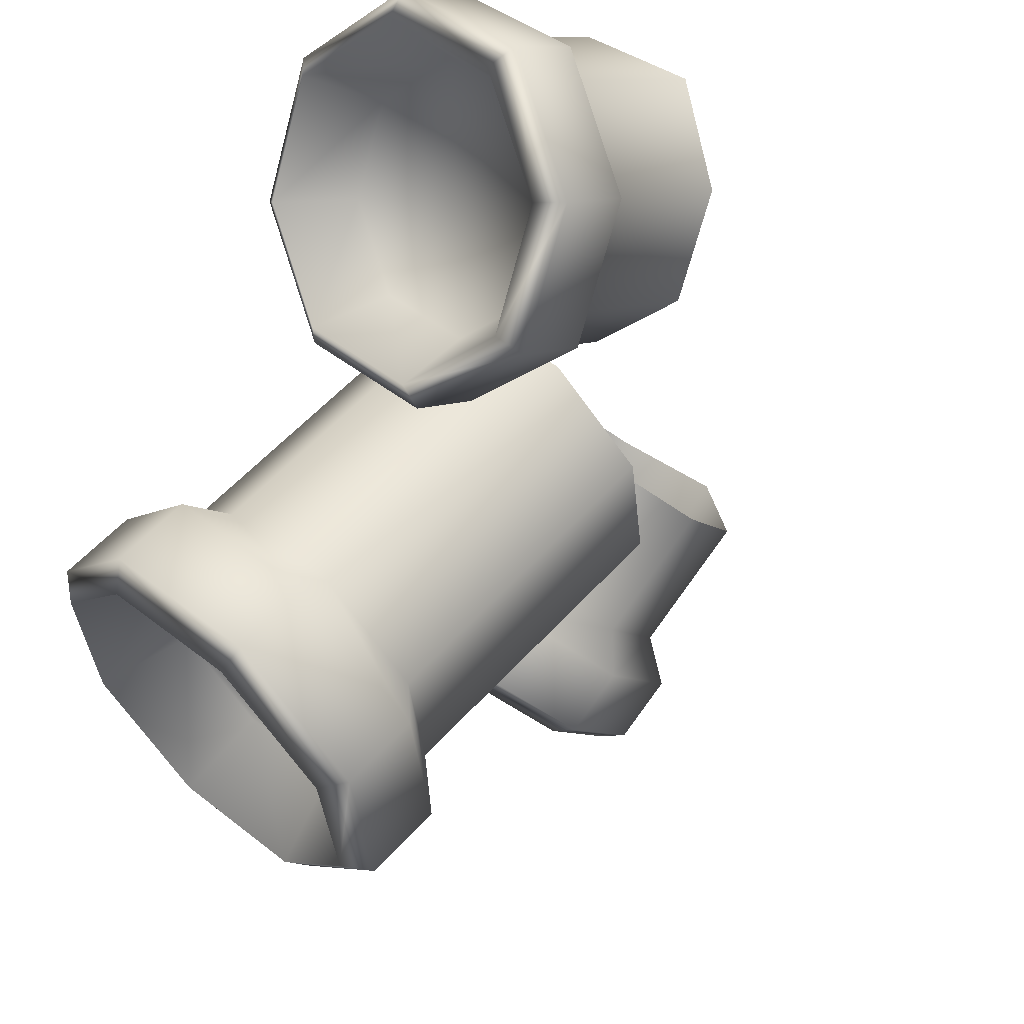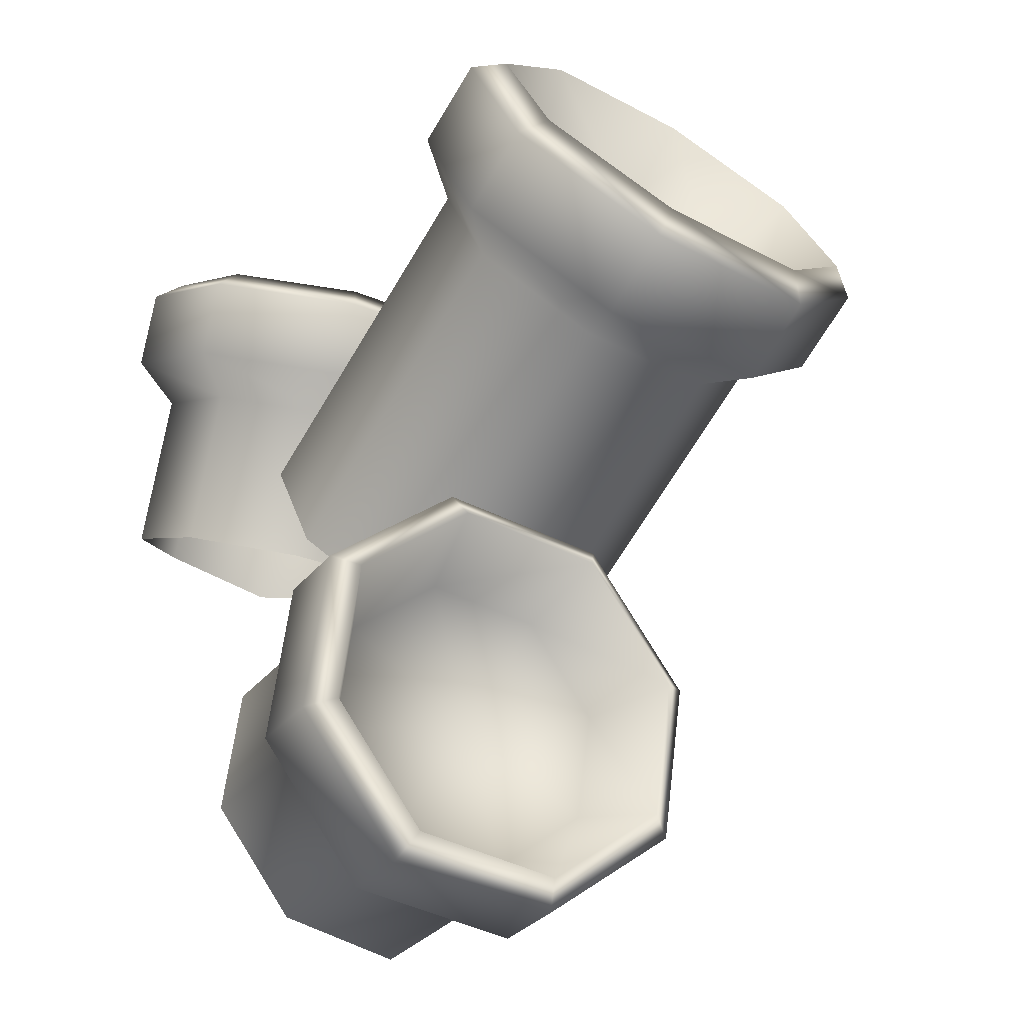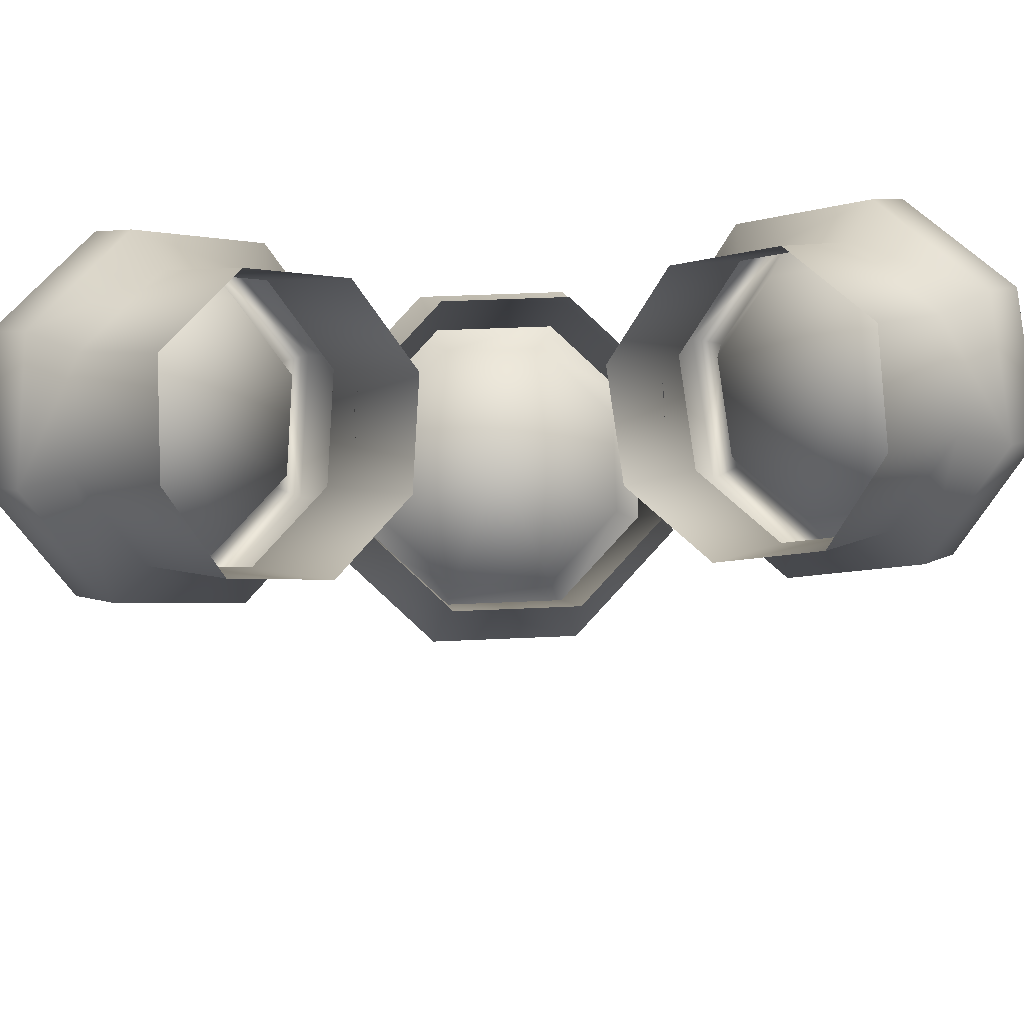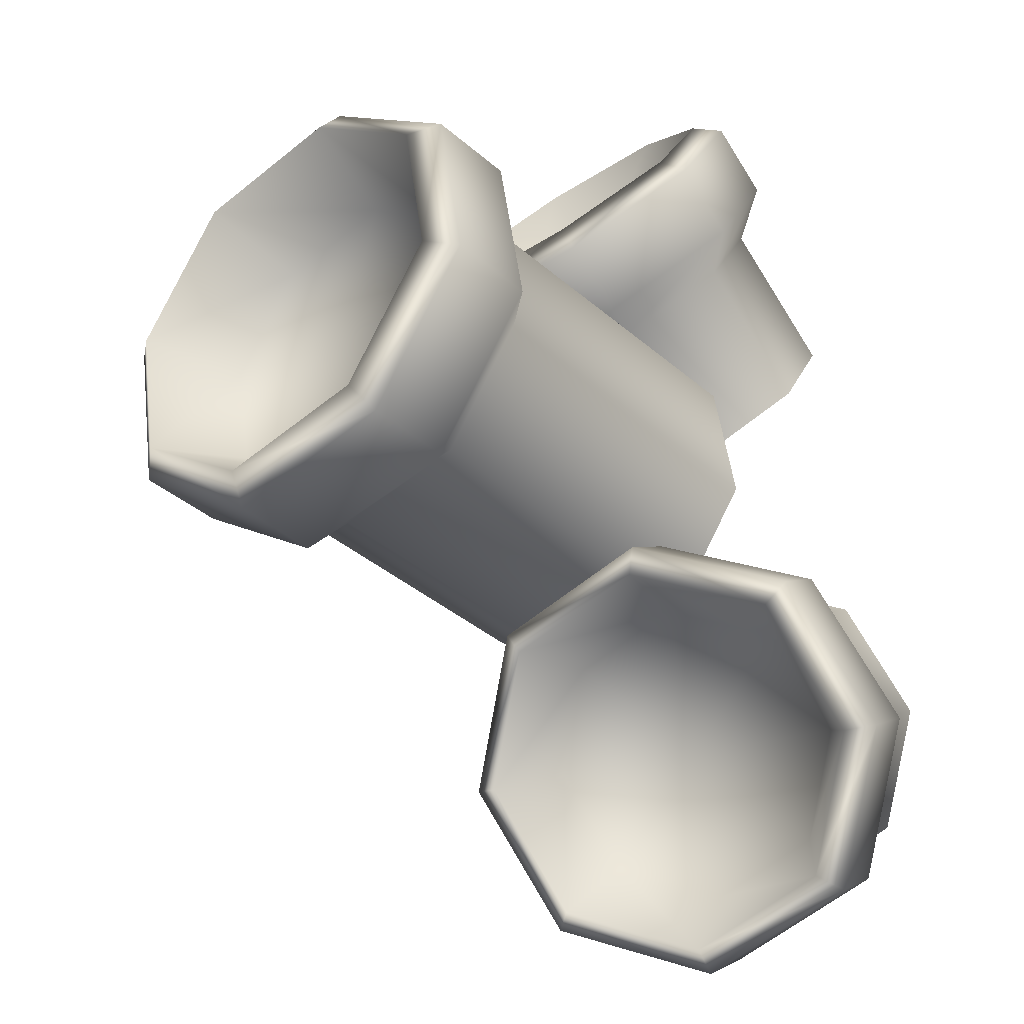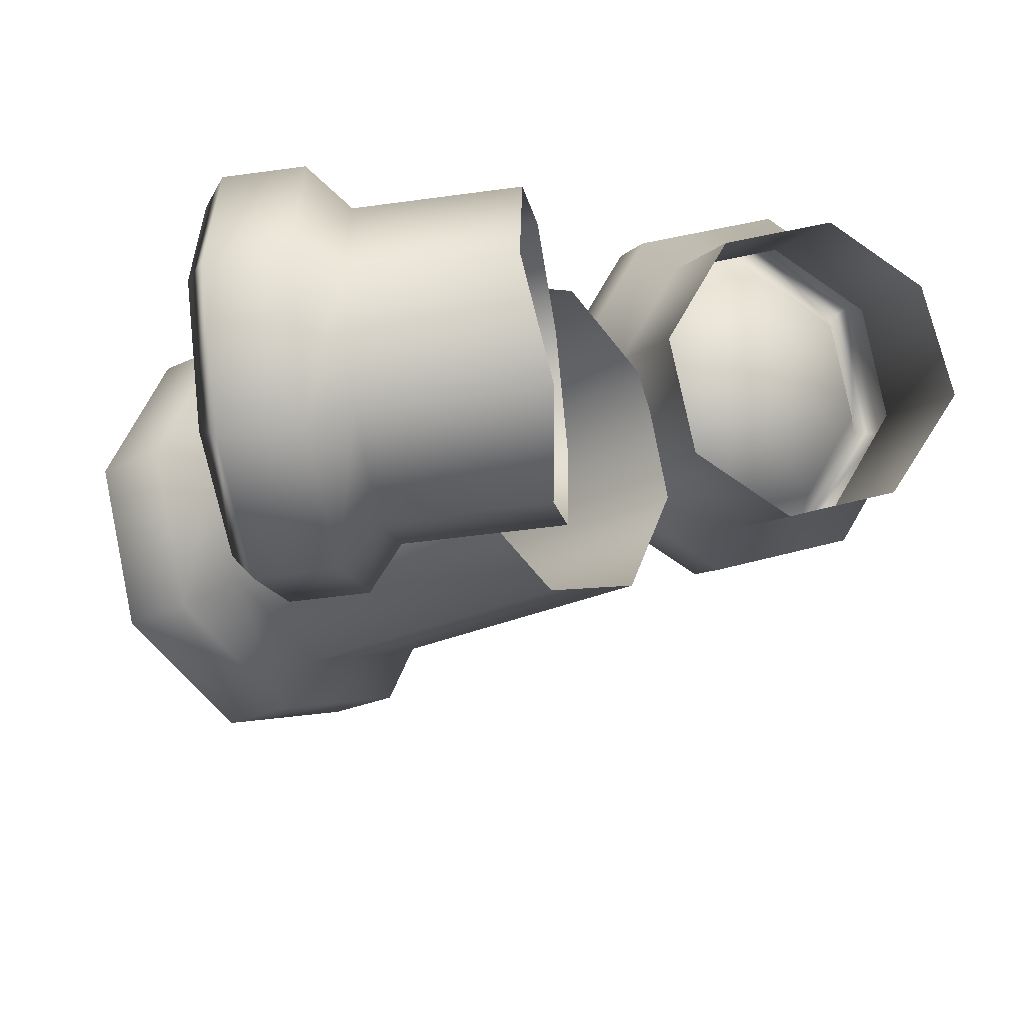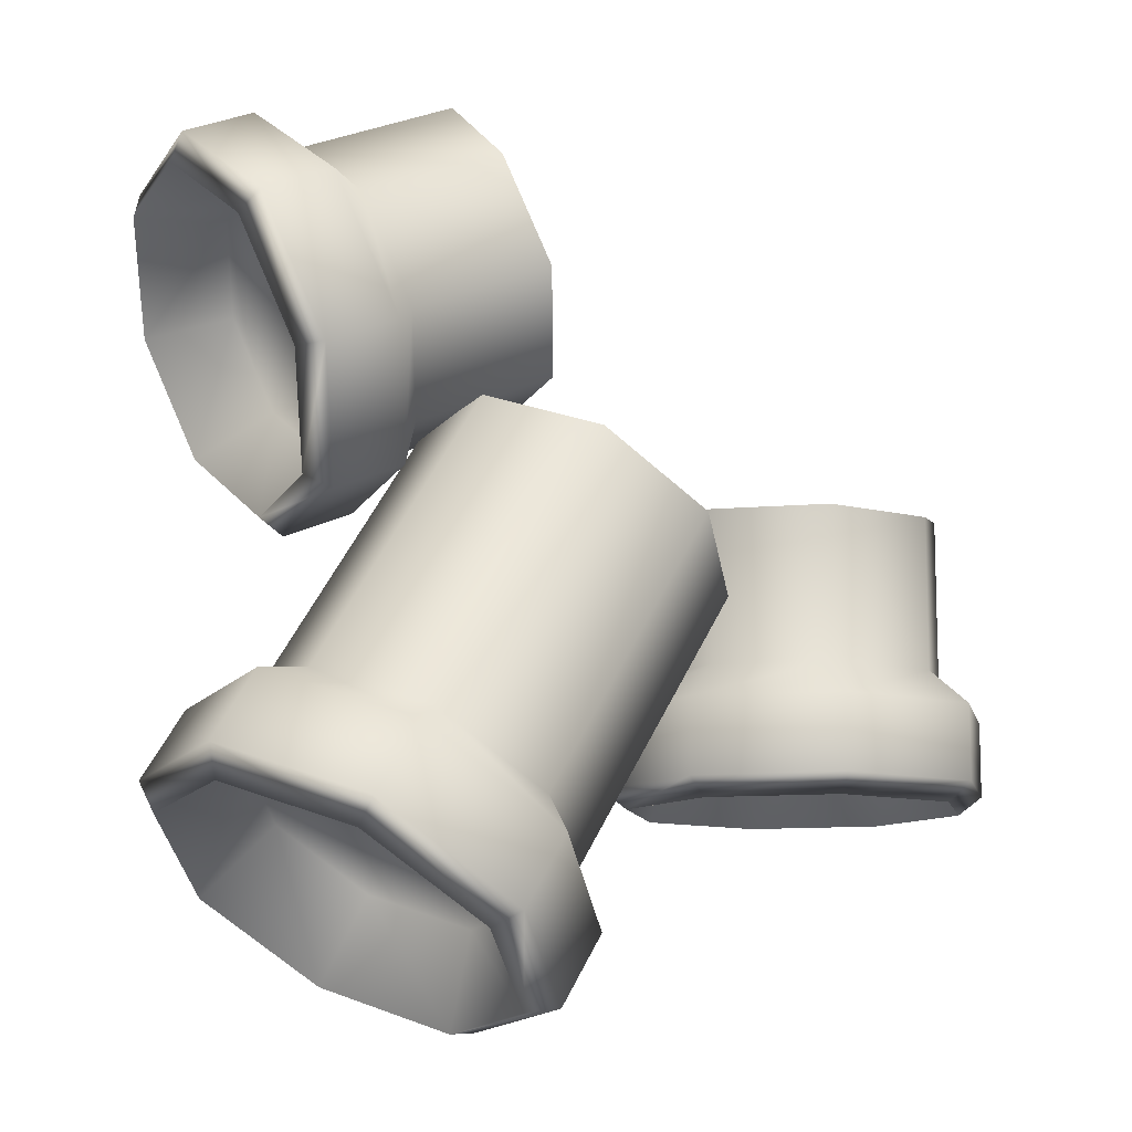
<metadata>
{"format":"obj","ext":"obj","renderer":"f3d","projection":"perspective","resolution":1024,"background":"white","views":[{"elev":-37.6,"azim":140.2,"up":"+Y"},{"elev":78.0,"azim":-112.0,"up":"+Z"},{"elev":47.3,"azim":-138.7,"up":"+Y"},{"elev":3.1,"azim":80.6,"up":"+Z"},{"elev":-65.5,"azim":155.2,"up":"+Z"},{"elev":-67.7,"azim":-176.6,"up":"+Y"}]}
</metadata>
<code>
g polySurface142
v -0.05502 0.01136 0.03563
v -0.04086 0.003455 0.02962
v -0.036 0.02203 0.04153
v -0.02385 0.006433 0.03059
v -0.01396 0.01855 0.03798
v -0.01698 0.03271 0.04744
v -0.03114 0.04061 0.05345
v -0.04815 0.03764 0.05247
v -0.05804 0.02552 0.04509
v -0.02245 0.00864 0.0221
v -0.01109 0.02255 0.03057
v -0.003883 0.01813 0.03452
v -0.01834 0.000421 0.02373
v -0.04197 0.005221 0.02098
v -0.04321 -0.003931 0.02231
v -0.05823 0.0143 0.02787
v -0.06391 0.007624 0.03109
v -0.0617 0.03055 0.03874
v -0.06832 0.02832 0.04492
v -0.05034 0.04446 0.04722
v -0.05386 0.04603 0.05571
v -0.03082 0.04788 0.04833
v -0.029 0.05038 0.05713
v -0.01456 0.0388 0.04144
v -0.008298 0.03882 0.04836
v -0.003271 0.01117 0.04513
v -0.01773 -0.006544 0.03434
v -0.007192 0.01007 0.04844
v -0.01982 -0.005403 0.03902
v -0.04259 -0.0109 0.03292
v -0.04154 -0.009205 0.03778
v -0.0633 0.000658 0.0417
v -0.05963 0.000889 0.04544
v -0.06771 0.02135 0.05553
v -0.06348 0.01897 0.05753
v -0.05325 0.03906 0.06632
v -0.05085 0.03444 0.06696
v -0.02839 0.04341 0.06775
v -0.02913 0.03824 0.0682
v -0.007685 0.03186 0.05897
v -0.01105 0.02814 0.06053
v -0.04086 0.003455 0.02962
v -0.05502 0.01136 0.03563
v -0.02385 0.006433 0.03059
v -0.03114 0.04061 0.05345
v -0.01698 0.03271 0.04744
v -0.01396 0.01855 0.03798
v -0.04815 0.03764 0.05247
v -0.05804 0.02552 0.04509
v -0.01233 0.03664 0.009103
v -0.0158 0.05289 0.01997
v -0.03206 0.06196 0.02686
v -0.05158 0.05855 0.02575
v -0.06308 0.04627 0.01479
v -0.05947 0.02839 0.006406
v -0.04321 0.01931 -0.000488
v -0.02369 0.02273 0.00063
v 0.01055 -0.04655 0.02336
v 0.02902 -0.0314 0.02886
v 0.00799 -0.03776 0.03974
v 0.01775 -0.02525 0.04975
v 0.03412 -0.01633 0.04753
v 0.0475 -0.01625 0.03436
v 0.05005 -0.02504 0.01798
v 0.04029 -0.03755 0.007969
v 0.02392 -0.04646 0.0102
v 0.03067 -0.007448 0.04606
v 0.04603 -0.007347 0.03095
v 0.0198 0.03422 0.004565
v 0.00444 0.03412 0.01967
v -0.01435 0.02389 0.02223
v 0.01189 -0.01768 0.04862
v -0.02556 0.009524 0.01074
v 0.000677 -0.03205 0.03713
v -0.02262 -0.000564 -0.008069
v 0.00361 -0.04213 0.01832
v -0.007264 -0.000462 -0.02318
v 0.01897 -0.04203 0.00321
v 0.01152 0.009769 -0.02574
v 0.03775 -0.0318 0.000653
v 0.02273 0.02414 -0.01424
v 0.04896 -0.01743 0.01214
v 0.03537 -0.007625 0.05503
v 0.01145 -0.02065 0.05828
v -0.002827 -0.03895 0.04365
v 0.000907 -0.05179 0.0197
v 0.02046 -0.05166 0.000467
v 0.04438 -0.03864 -0.002789
v 0.05865 -0.02034 0.01184
v 0.05492 -0.007496 0.03579
v 0.04185 -0.0179 0.06155
v 0.01793 -0.03093 0.06481
v 0.04253 -0.02325 0.05973
v 0.02163 -0.03463 0.06258
v 0.003657 -0.04922 0.05017
v 0.009165 -0.05061 0.04979
v 0.007392 -0.06207 0.02623
v 0.01243 -0.06184 0.02887
v 0.02695 -0.06194 0.00699
v 0.02951 -0.06172 0.01207
v 0.05087 -0.04891 0.003733
v 0.0504 -0.05034 0.009225
v 0.06514 -0.03062 0.01836
v 0.06287 -0.03436 0.02201
v 0.06141 -0.01777 0.04231
v 0.05961 -0.02314 0.04293
v 0.00799 -0.03776 0.03974
v 0.01055 -0.04655 0.02336
v 0.01775 -0.02525 0.04975
v 0.05005 -0.02504 0.01798
v 0.0475 -0.01625 0.03436
v 0.03412 -0.01633 0.04753
v 0.04029 -0.03755 0.007969
v 0.02392 -0.04646 0.0102
v 0.03575 0.01146 -0.0549
v 0.04166 0.02213 -0.03587
v 0.02975 0.003556 -0.04073
v 0.03072 0.006534 -0.02372
v 0.0381 0.01865 -0.01383
v 0.04757 0.03281 -0.01685
v 0.05357 0.04072 -0.03101
v 0.0526 0.03774 -0.04802
v 0.04522 0.02562 -0.05792
v 0.02222 0.008741 -0.02232
v 0.02385 0.000523 -0.01822
v 0.03464 0.01823 -0.003759
v 0.0307 0.02265 -0.01097
v 0.0211 0.005322 -0.04185
v 0.02243 -0.00383 -0.04308
v 0.028 0.0144 -0.05811
v 0.03121 0.007725 -0.06378
v 0.03886 0.03065 -0.06157
v 0.04505 0.02842 -0.0682
v 0.04734 0.04456 -0.05022
v 0.05584 0.04613 -0.05374
v 0.04846 0.04798 -0.03069
v 0.05726 0.05048 -0.02888
v 0.04156 0.0389 -0.01443
v 0.04848 0.03893 -0.008173
v 0.04526 0.01127 -0.003146
v 0.03447 -0.006443 -0.01761
v 0.04857 0.01017 -0.007067
v 0.03914 -0.005302 -0.0197
v 0.03304 -0.0108 -0.04247
v 0.0379 -0.009103 -0.04142
v 0.04182 0.000759 -0.06317
v 0.04557 0.00099 -0.0595
v 0.05566 0.02145 -0.06759
v 0.05765 0.01907 -0.06336
v 0.06645 0.03916 -0.05313
v 0.06708 0.03454 -0.05073
v 0.06787 0.04352 -0.02826
v 0.06832 0.03834 -0.02901
v 0.05909 0.03196 -0.007561
v 0.06066 0.02825 -0.01092
v 0.02975 0.003556 -0.04073
v 0.03575 0.01146 -0.0549
v 0.03072 0.006534 -0.02372
v 0.05357 0.04072 -0.03101
v 0.04757 0.03281 -0.01685
v 0.0381 0.01865 -0.01383
v 0.0526 0.03774 -0.04802
v 0.04522 0.02562 -0.05792
v 0.02009 0.05299 -0.01567
v 0.009228 0.03674 -0.0122
v 0.02699 0.06207 -0.03193
v 0.02587 0.05865 -0.05146
v 0.01491 0.04637 -0.06296
v 0.00653 0.02849 -0.05935
v -0.000363 0.01941 -0.04309
v 0.000754 0.02283 -0.02356
f 1 2 3
f 2 4 3
f 4 5 3
f 5 6 3
f 6 7 3
f 7 8 3
f 8 9 3
f 9 1 3
f 10 11 12
f 10 12 13
f 14 10 13
f 14 13 15
f 16 14 15
f 16 15 17
f 18 16 17
f 18 17 19
f 20 18 19
f 20 19 21
f 22 20 21
f 22 21 23
f 24 22 23
f 24 23 25
f 11 24 25
f 11 25 12
f 13 12 26
f 13 26 27
f 15 13 27
f 27 26 28
f 27 28 29
f 30 27 29
f 15 27 30
f 17 15 30
f 30 29 31
f 32 30 31
f 17 30 32
f 19 17 32
f 32 31 33
f 34 32 33
f 19 32 34
f 21 19 34
f 34 33 35
f 36 34 35
f 21 34 36
f 23 21 36
f 36 35 37
f 38 36 37
f 23 36 38
f 25 23 38
f 38 37 39
f 40 38 39
f 25 38 40
f 40 39 41
f 26 40 41
f 26 41 28
f 12 40 26
f 12 25 40
f 33 31 42
f 33 42 43
f 35 33 43
f 31 44 42
f 41 39 45
f 41 45 46
f 28 41 46
f 28 46 47
f 29 28 47
f 29 47 44
f 31 29 44
f 39 48 45
f 39 37 48
f 37 49 48
f 37 35 49
f 35 43 49
f 11 50 51
f 11 51 24
f 52 24 51
f 52 22 24
f 53 22 52
f 53 20 22
f 54 20 53
f 54 18 20
f 55 18 54
f 55 16 18
f 56 16 55
f 56 14 16
f 57 14 56
f 57 10 14
f 50 11 10
f 50 10 57
f 58 59 60
f 60 59 61
f 61 59 62
f 62 59 63
f 63 59 64
f 64 59 65
f 65 59 66
f 66 59 58
f 67 68 69
f 67 69 70
f 71 67 70
f 71 72 67
f 73 72 71
f 73 74 72
f 75 74 73
f 75 76 74
f 77 76 75
f 77 78 76
f 79 78 77
f 79 80 78
f 81 80 79
f 81 82 80
f 69 68 82
f 69 82 81
f 72 83 67
f 72 84 83
f 74 84 72
f 74 85 84
f 76 85 74
f 76 86 85
f 78 86 76
f 78 87 86
f 80 87 78
f 80 88 87
f 82 88 80
f 82 89 88
f 68 89 82
f 68 90 89
f 67 83 90
f 67 90 68
f 84 91 83
f 84 92 91
f 85 92 84
f 92 93 91
f 92 94 93
f 95 94 92
f 85 95 92
f 86 95 85
f 95 96 94
f 97 96 95
f 86 97 95
f 87 97 86
f 97 98 96
f 99 98 97
f 87 99 97
f 88 99 87
f 99 100 98
f 101 100 99
f 88 101 99
f 89 101 88
f 101 102 100
f 103 102 101
f 89 103 101
f 90 103 89
f 103 104 102
f 105 104 103
f 90 105 103
f 105 106 104
f 91 93 106
f 91 106 105
f 83 91 105
f 83 105 90
f 98 107 96
f 98 108 107
f 100 108 98
f 96 107 109
f 106 110 104
f 106 111 110
f 93 111 106
f 93 112 111
f 94 109 112
f 94 112 93
f 96 109 94
f 104 110 113
f 104 113 102
f 102 113 114
f 102 114 100
f 100 114 108
f 115 116 117
f 117 116 118
f 118 116 119
f 119 116 120
f 120 116 121
f 121 116 122
f 122 116 123
f 123 116 115
f 124 125 126
f 124 126 127
f 128 125 124
f 128 129 125
f 130 129 128
f 130 131 129
f 132 131 130
f 132 133 131
f 134 133 132
f 134 135 133
f 136 135 134
f 136 137 135
f 138 137 136
f 138 139 137
f 127 126 139
f 127 139 138
f 125 140 126
f 125 141 140
f 141 142 140
f 141 143 142
f 144 143 141
f 129 144 141
f 131 144 129
f 144 145 143
f 146 145 144
f 131 146 144
f 133 146 131
f 146 147 145
f 148 147 146
f 133 148 146
f 135 148 133
f 148 149 147
f 150 149 148
f 135 150 148
f 137 150 135
f 150 151 149
f 152 151 150
f 137 152 150
f 139 152 137
f 152 153 151
f 154 153 152
f 139 154 152
f 154 155 153
f 140 142 155
f 140 155 154
f 126 140 154
f 126 154 139
f 147 156 145
f 147 157 156
f 149 157 147
f 145 156 158
f 155 159 153
f 155 160 159
f 142 160 155
f 142 161 160
f 143 158 161
f 143 161 142
f 145 158 143
f 153 159 162
f 153 162 151
f 151 162 163
f 151 163 149
f 149 163 157
f 129 141 125
f 127 138 164
f 127 164 165
f 166 164 138
f 166 138 136
f 167 166 136
f 167 136 134
f 168 167 134
f 168 134 132
f 169 168 132
f 169 132 130
f 170 169 130
f 170 130 128
f 171 170 128
f 171 128 124
f 165 171 124
f 165 124 127

</code>
